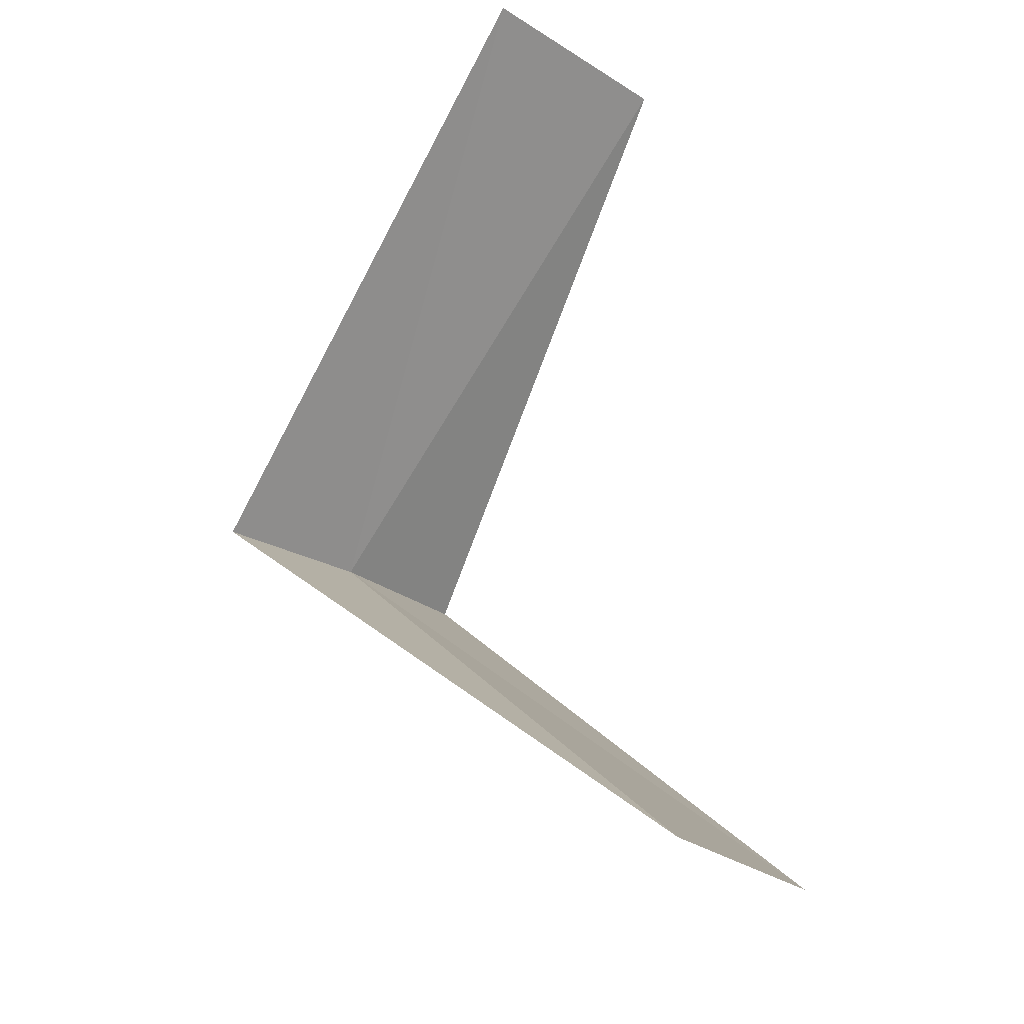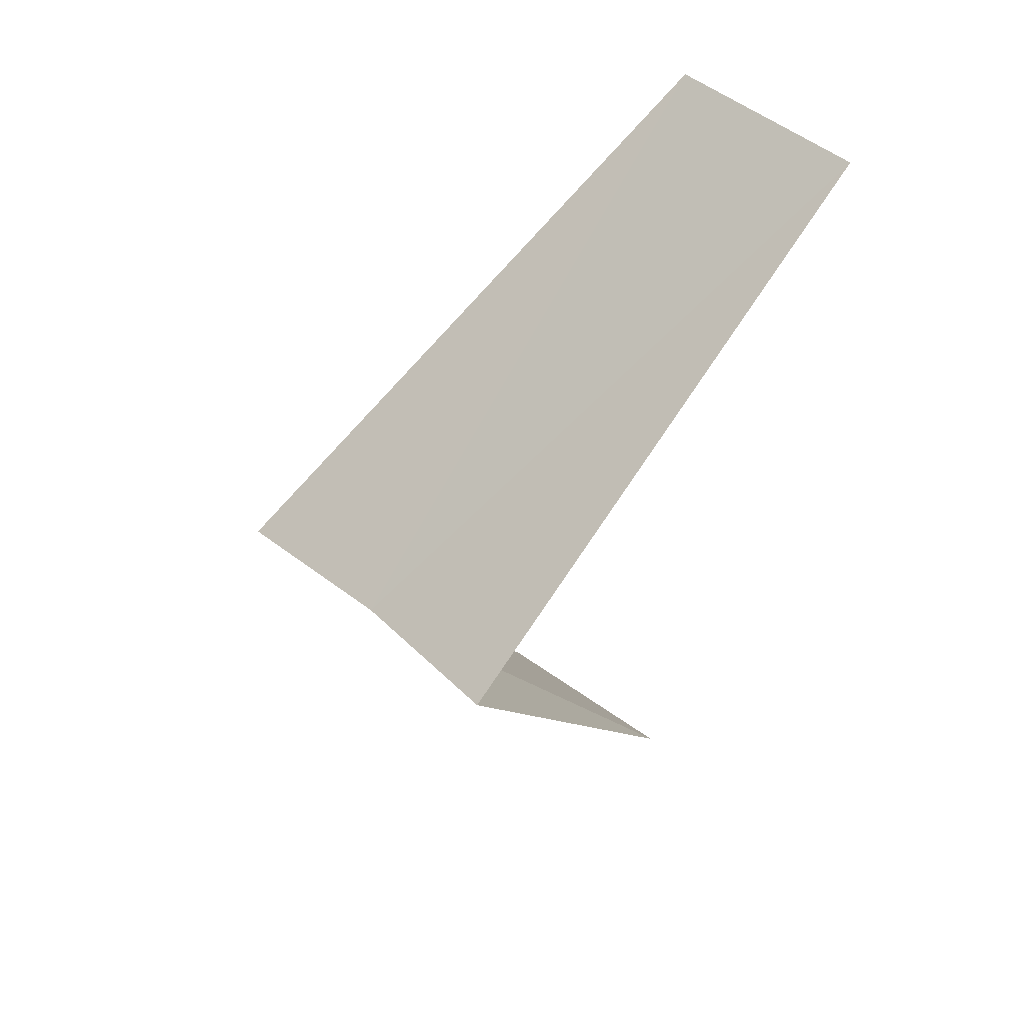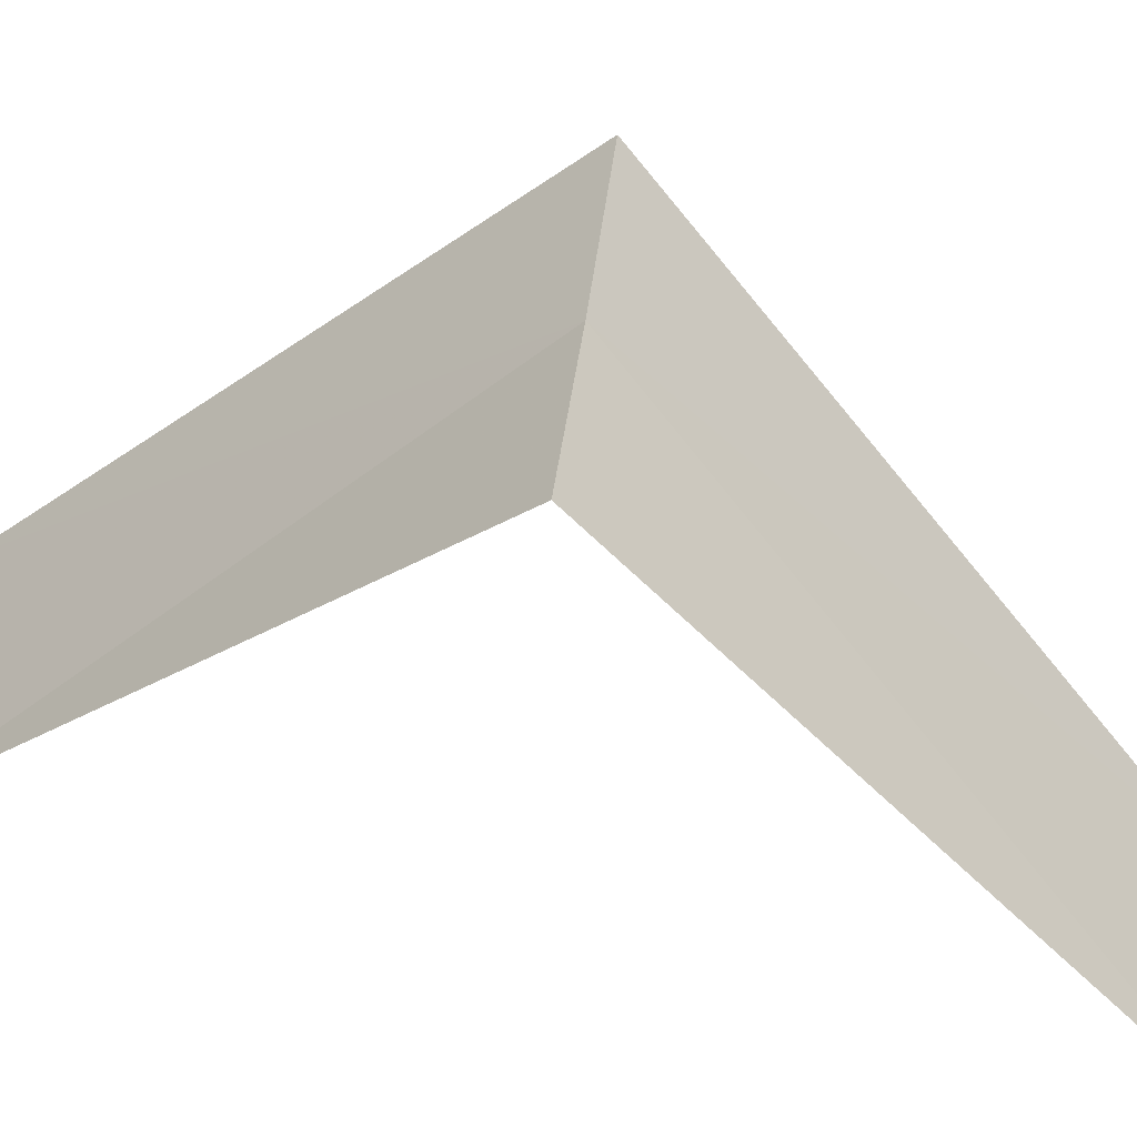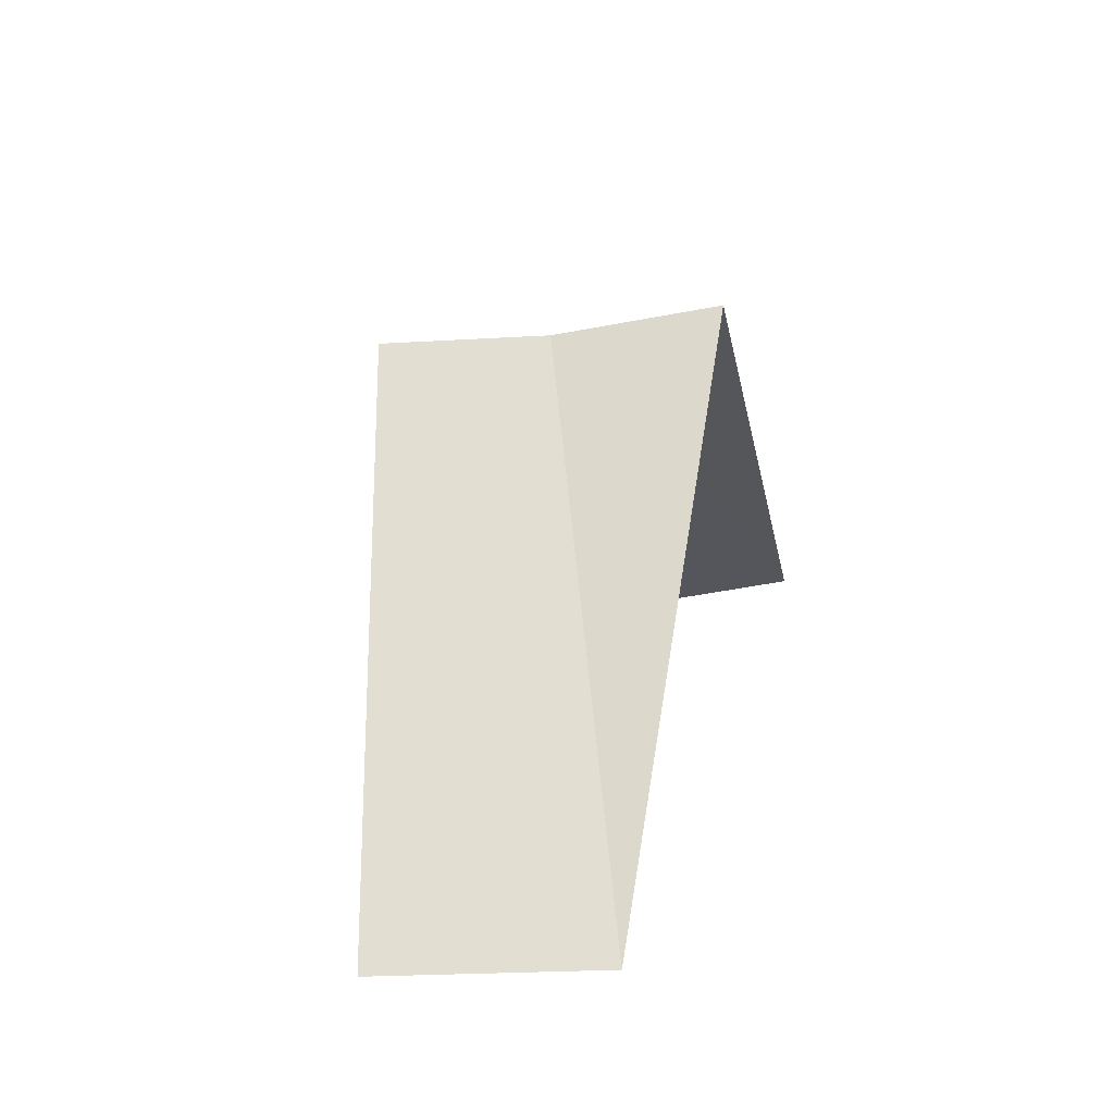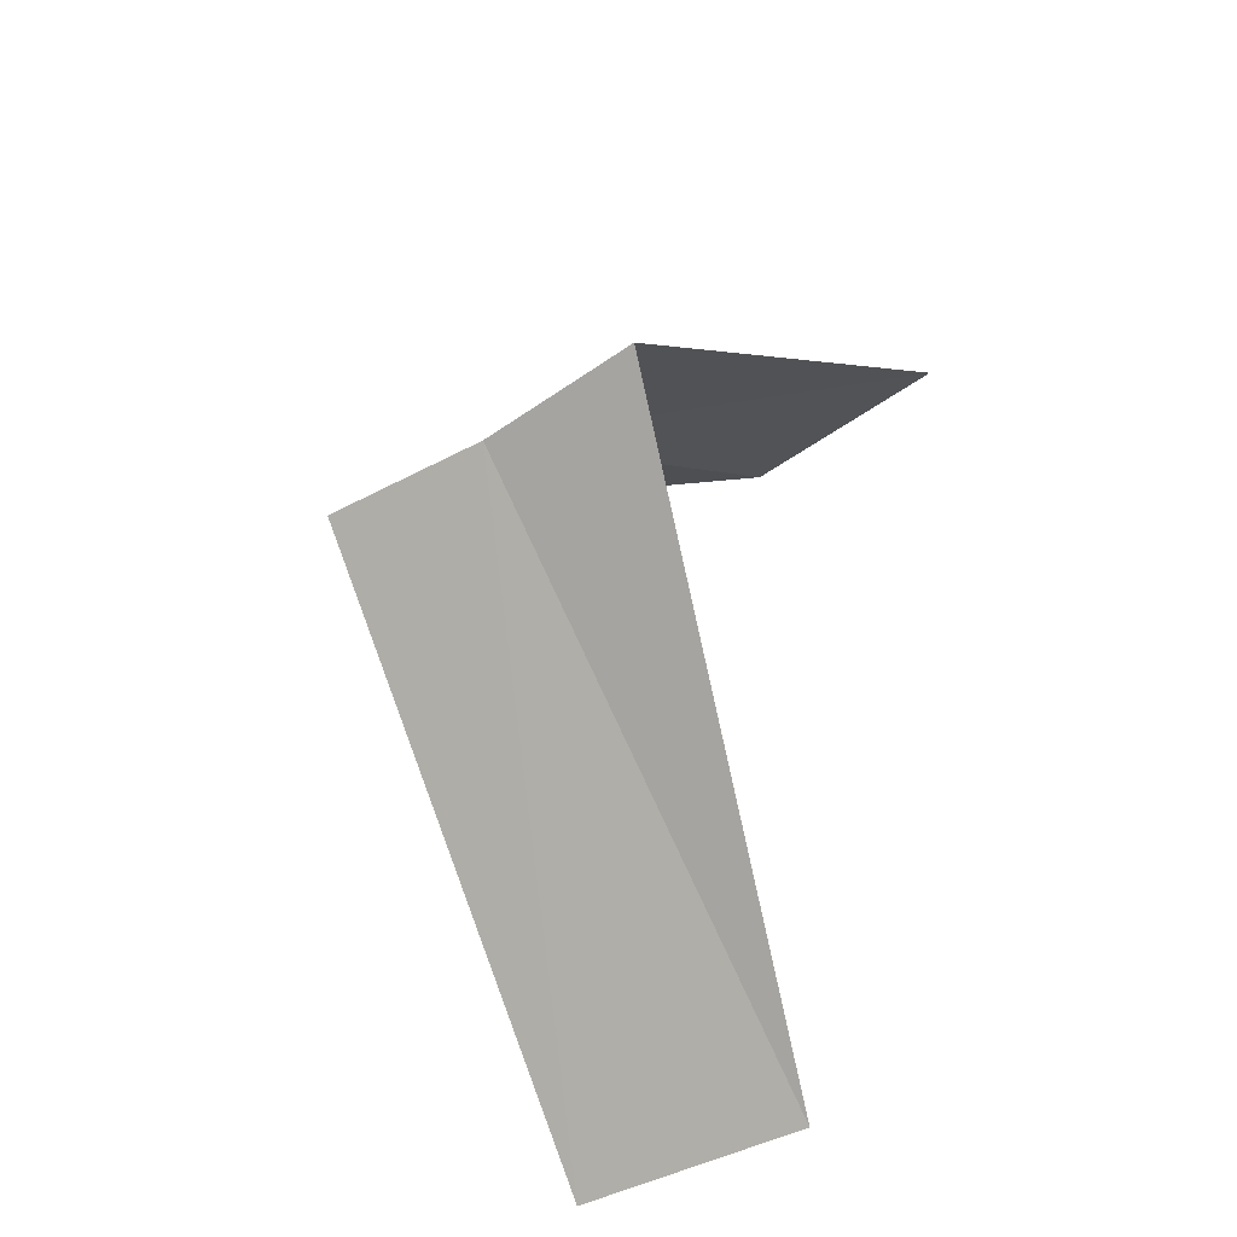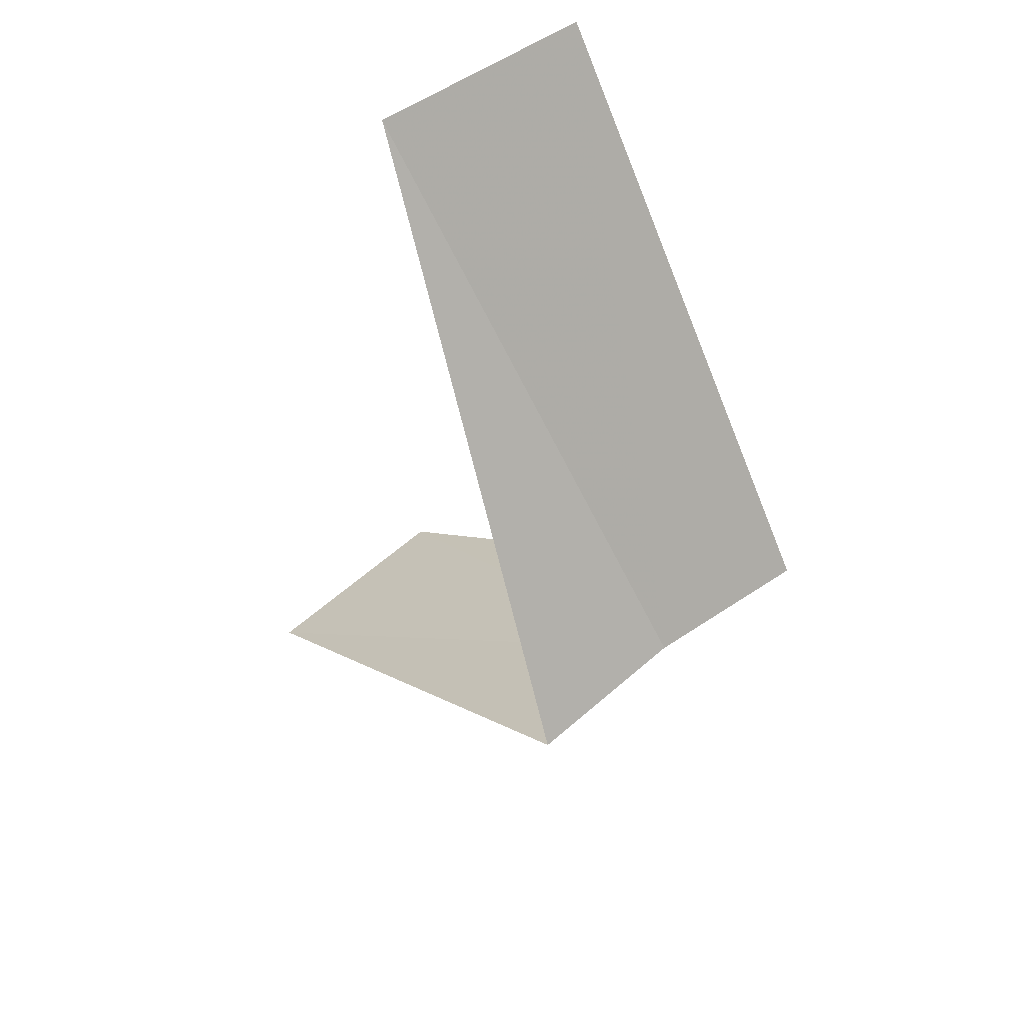
<metadata>
{"format":"obj","ext":"obj","renderer":"f3d","projection":"perspective","resolution":1024,"background":"white","views":[{"elev":-31.6,"azim":56.0,"up":"+Z"},{"elev":34.9,"azim":-29.9,"up":"+Z"},{"elev":-60.7,"azim":-92.7,"up":"+Y"},{"elev":-71.7,"azim":-67.8,"up":"+Z"},{"elev":-51.2,"azim":-38.7,"up":"+Z"},{"elev":64.1,"azim":-114.6,"up":"+Z"}]}
</metadata>
<code>
v 2.906 0.7461 9.08
v 3.719 1.472 8.12
v 3.874 0.9948 8.08
v 2.976 0.376 9.04
v 3.968 0.5013 10.04
v 2.789 1.104 9.12
v 3.874 0.9948 10.08
f 1 3 2
f 1 4 3
f 1 5 4
f 1 2 6
f 1 6 7
f 1 7 5

</code>
